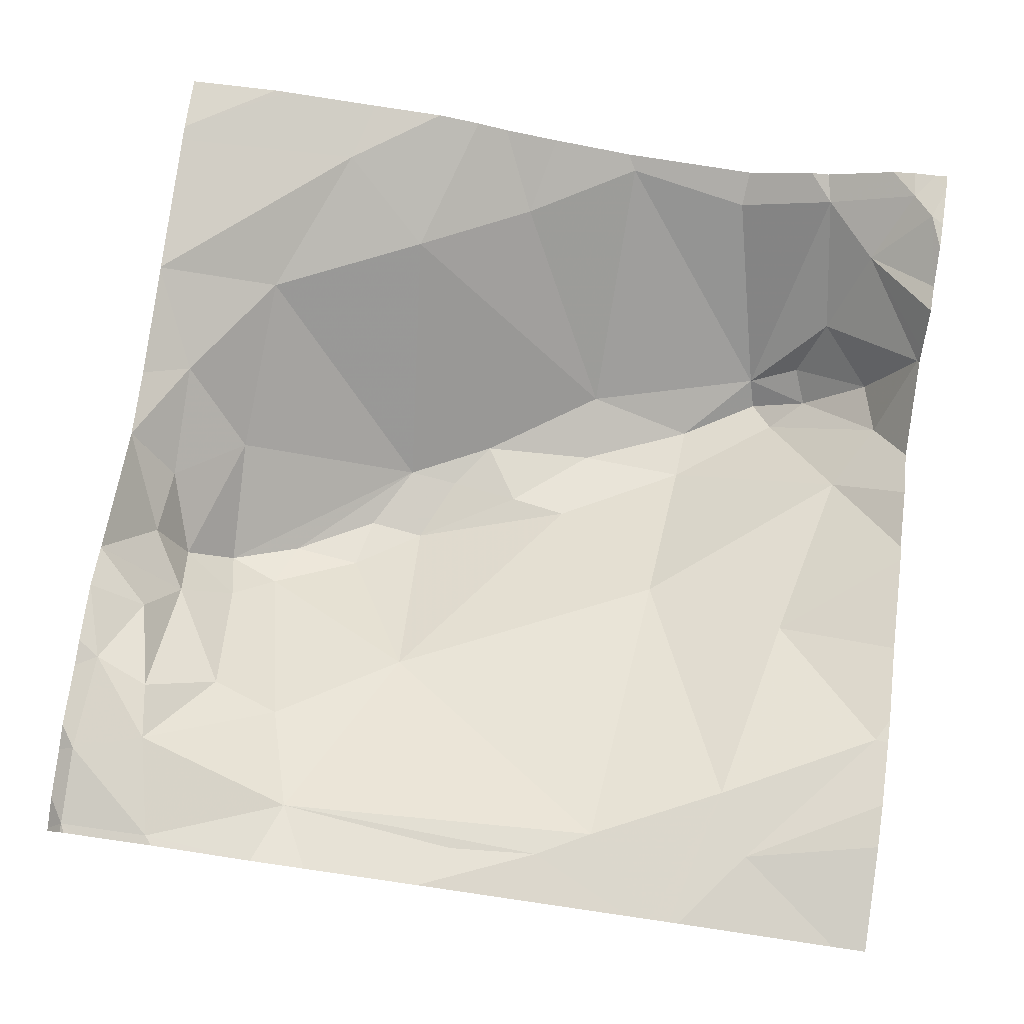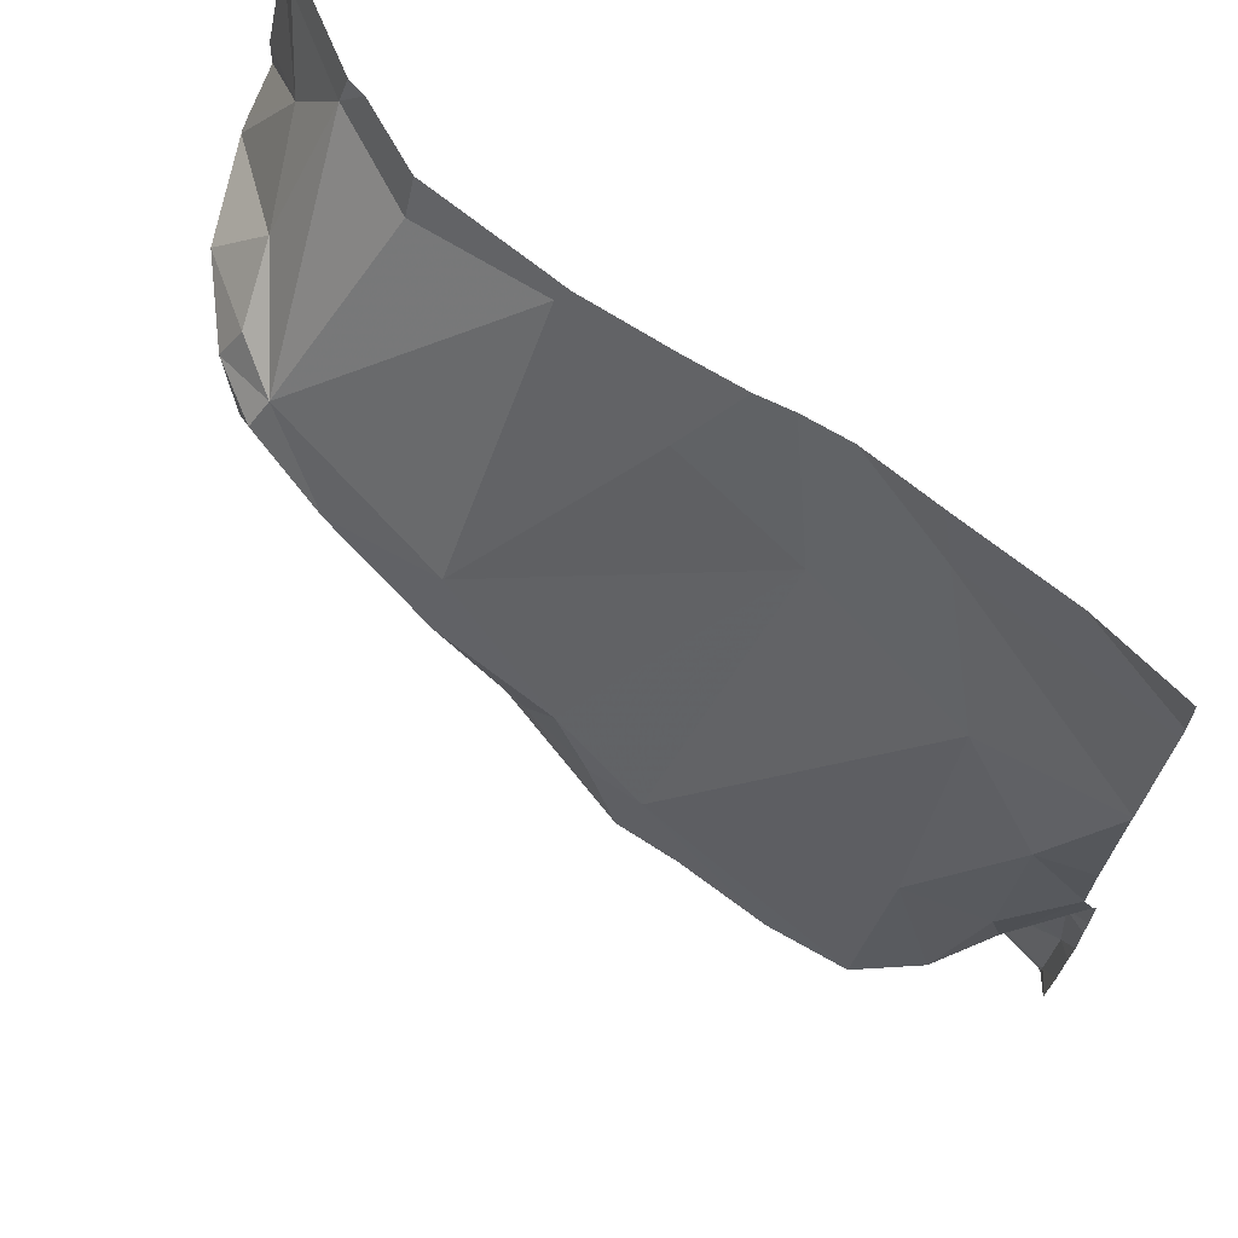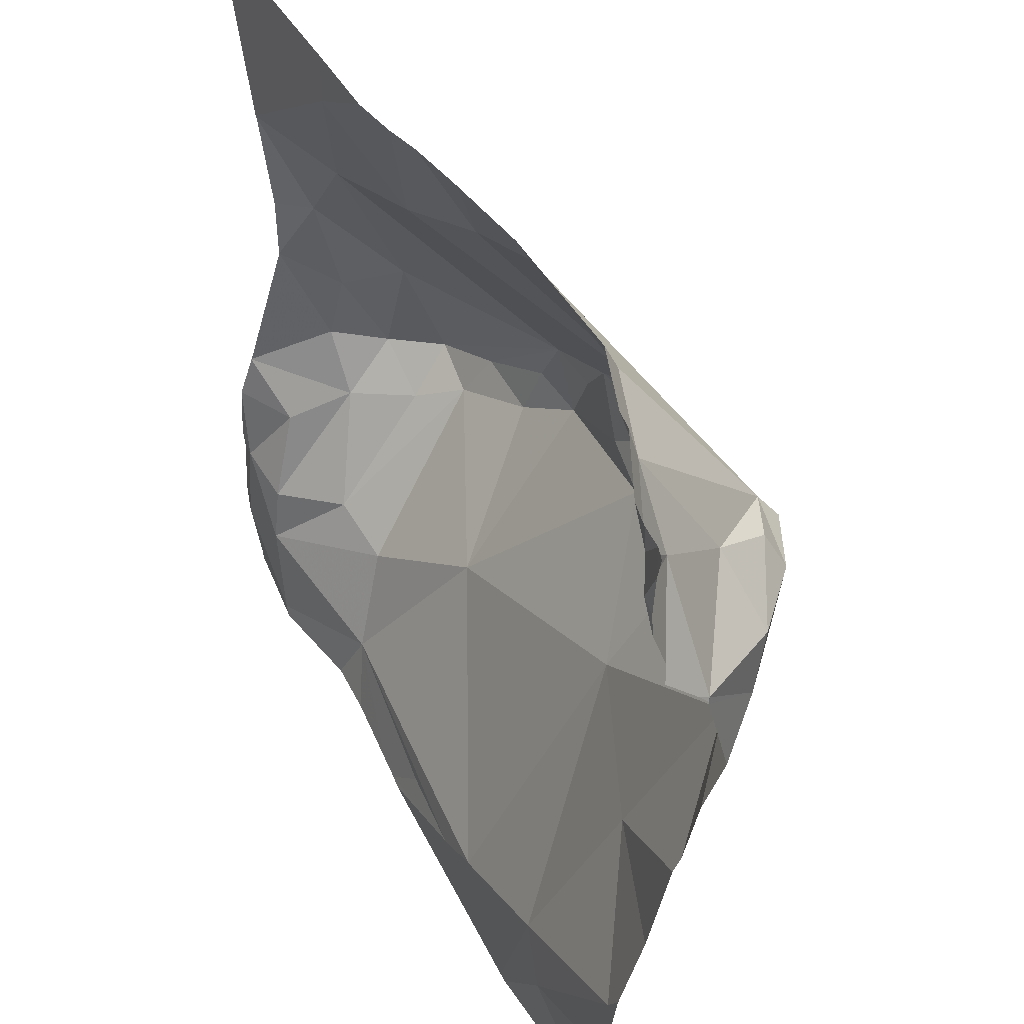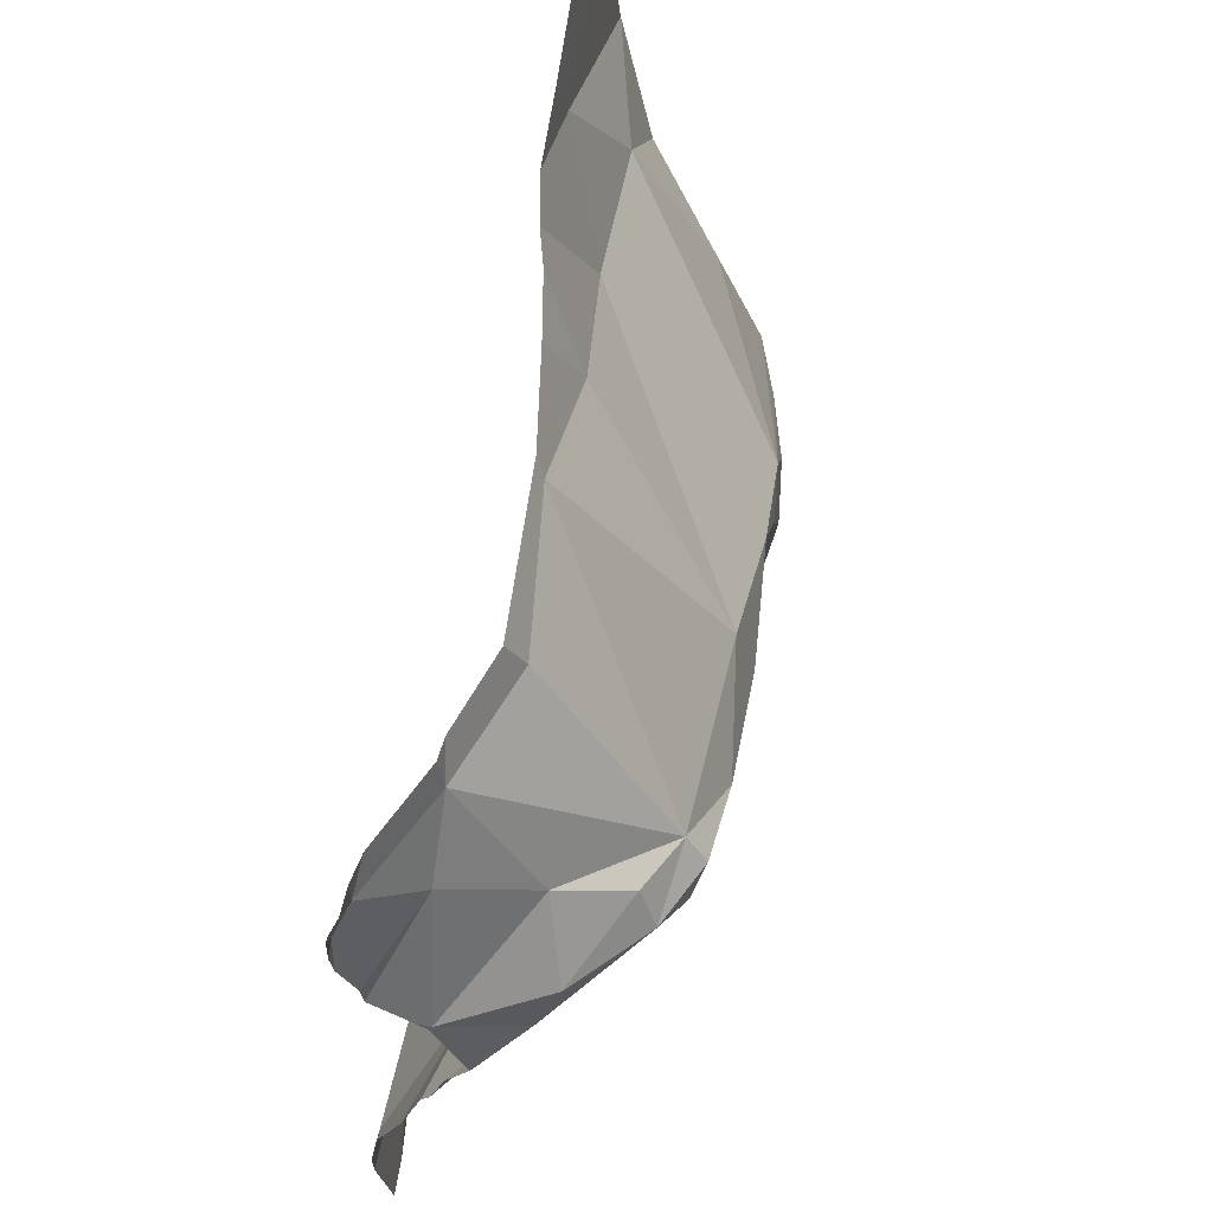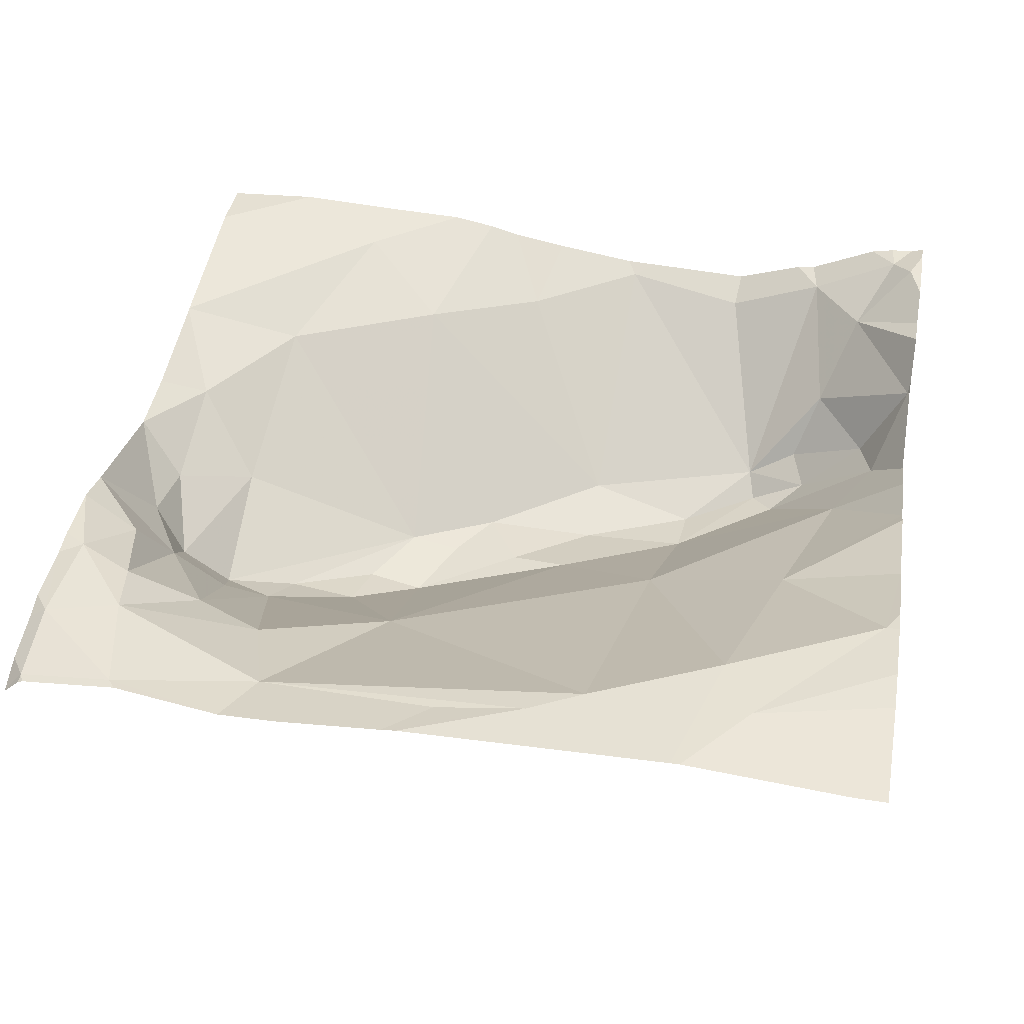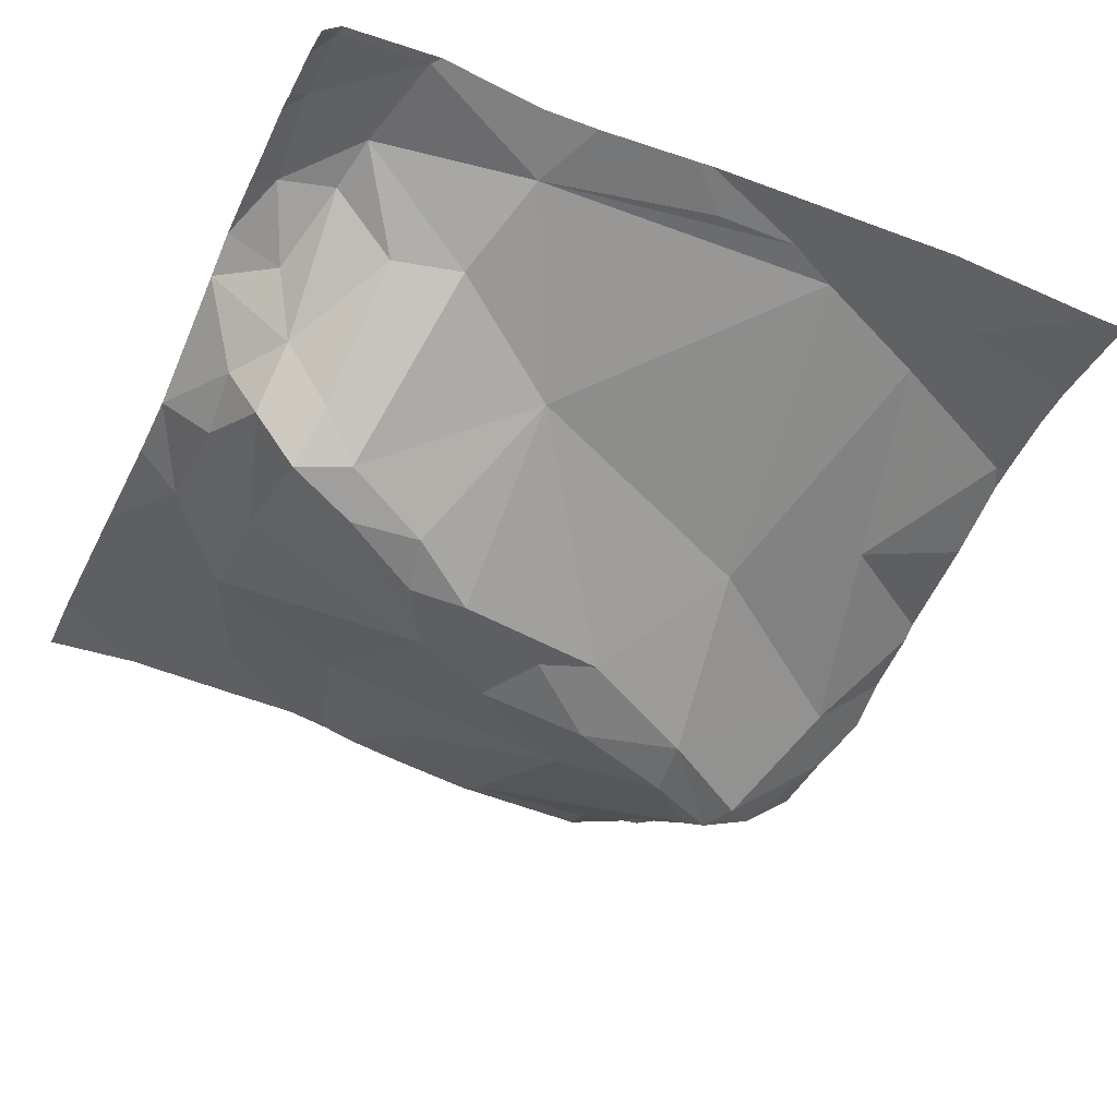
<metadata>
{"format":"obj","ext":"obj","renderer":"f3d","projection":"perspective","resolution":1024,"background":"white","views":[{"elev":78.0,"azim":8.3,"up":"+Z"},{"elev":69.0,"azim":-138.9,"up":"+Y"},{"elev":48.5,"azim":62.4,"up":"+Y"},{"elev":67.5,"azim":100.4,"up":"+Y"},{"elev":45.0,"azim":10.0,"up":"+Z"},{"elev":-44.4,"azim":-24.7,"up":"+Z"}]}
</metadata>
<code>
v -145 270 501.2
v -145.1 269.1 501.2
v -145.1 270 501.2
v -145.3 269.6 501.1
v -145.2 269.6 501.1
v -145.3 269.5 501.1
v -144.4 269.4 501.2
v -144.4 269.2 501.2
v -144.4 269.3 501.2
v -145.3 269 501.2
v -144.4 269.9 501.2
v -145.3 269.2 501.2
v -145.3 269.1 501.2
v -145.1 269.5 501
v -145 269.5 501
v -145.1 269.4 501
v -145 269.6 501
v -145 269.6 501
v -144.4 269.8 501.2
v -144.4 270 501.2
v -145.1 269.4 501
v -145.2 269.4 501
v -145.2 269.7 501.1
v -144.4 269.8 501.2
v -145.1 269.9 501.2
v -145.2 269.4 501
v -145.3 269.4 501.1
v -145.2 269.4 501.1
v -145 269.3 501.1
v -145.3 269.3 501.1
v -145.2 269.2 501.2
v -145.1 269.2 501.2
v -145.3 269.2 501.2
v -145.2 269 501.2
v -144.9 270 501.2
v -144.6 270 501.1
v -145.3 269.4 501.1
v -145.3 269.2 501.2
v -144.4 269.1 501.2
v -145.3 269.3 501.2
v -144.4 269.8 501.2
v -145 269.8 501.1
v -144.9 269.9 501.1
v -144.9 270 501.2
v -144.9 269.6 501
v -145 269 501.2
v -144.9 269 501.2
v -145.2 269 501.3
v -144.6 269.2 501.2
v -144.8 270 501.1
v -144.7 269.1 501.2
v -144.9 269.1 501.2
v -144.5 269.4 501.2
v -144.7 269.4 501.1
v -144.8 269.5 501
v -144.9 269.6 501
v -144.4 269 501.2
v -145.3 269 501.2
v -144.5 269.1 501.2
v -144.4 269.8 501.2
v -144.4 269.7 501.1
v -144.4 269.7 501.1
v -144.5 269.8 501
v -144.6 269.8 501
v -144.5 269.8 501.1
v -144.4 269.3 501.2
v -145.3 269 501.2
v -144.5 269.9 501.2
v -144.8 269.7 501
v -144.7 269.7 501
v -144.5 269.9 501.2
v -144.7 269.6 501
v -144.5 269.6 501.1
v -144.6 269.7 501
v -144.6 269.9 501.1
v -144.8 269.6 501
v -144.5 269.7 501
v -144.6 269.7 501
v -145.1 269 501.2
v -145.3 269 501.2
v -144.6 269 501.3
v -144.8 270 501.1
v -144.4 269.9 501.2
v -144.6 269 501.3
v -144.4 270 501.2
v -145 269 501.2
v -144.8 269.1 501.2
v -145.3 269.1 501.2
v -145.3 269 501.2
v -145.3 269.2 501.2
v -145.3 269.2 501.2
v -145.3 269.6 501.2
v -145.3 269.5 501.2
v -145.3 269.7 501.2
v -145.3 269.7 501.2
v -145.3 269.5 501.2
v -145.3 269.5 501.2
v -144.4 270 501.2
v -145.3 269.4 501.2
v -145.3 269.4 501.2
v -145.3 269.9 501.2
v -145.3 269.7 501.2
v -145.3 269.4 501.2
v -145.3 269.9 501.2
v -145.3 269.1 501.2
v -145.3 269.3 501.2
v -145.3 269.3 501.2
v -145.3 269.3 501.2
v -145 270 501.2
v -144.4 269.5 501.2
v -144.4 269.5 501.2
v -144.4 269.8 501.2
v -144.4 269.8 501.2
v -144.4 269.6 501.1
v -144.4 269.6 501.2
v -144.4 269.3 501.2
v -144.4 269.9 501.2
v -144.7 270 501.1
v -144.9 269 501.2
v -144.7 269 501.3
v -144.6 269 501.3
v -145.3 269 501.2
v -144.4 269 501.2
v -145.3 269 501.2
v -144.4 270 501.2
v -144.5 270 501.2
v -144.5 270 501.2
v -144.6 270 501.2
v -144.4 270 501.2
v -145.2 270 501.2
v -145.2 270 501.2
v -145.3 270 501.2
v -145.3 270 501.2
f 5 4 6
f 113 71 112
f 13 12 90
f 15 14 16
f 18 17 15
f 112 71 19
f 16 21 22
f 23 25 94
f 26 5 27
f 26 27 28
f 15 16 29
f 5 6 27
f 14 17 21
f 30 28 27
f 30 31 28
f 14 21 16
f 26 28 22
f 26 22 21
f 29 16 22
f 31 32 22
f 17 14 15
f 26 21 17
f 17 5 26
f 33 13 34
f 13 33 12
f 22 28 31
f 34 2 33
f 127 68 126
f 96 6 97
f 27 37 30
f 13 10 34
f 38 33 31
f 6 4 93
f 58 89 122
f 6 37 27
f 30 40 38
f 30 37 99
f 38 31 30
f 122 89 124
f 111 53 7
f 40 30 100
f 126 85 125
f 104 101 130
f 88 13 105
f 12 40 106
f 33 38 12
f 110 73 53
f 12 38 40
f 4 23 95
f 25 23 42
f 25 42 1
f 1 43 44
f 121 59 84
f 125 85 98
f 29 32 2
f 50 82 118
f 2 32 33
f 79 34 48
f 34 10 67
f 32 31 33
f 5 23 4
f 17 23 5
f 32 29 22
f 45 42 17
f 17 42 23
f 49 51 81
f 52 2 86
f 49 53 54
f 15 55 56
f 61 60 62
f 64 63 65
f 7 66 9
f 17 18 45
f 68 64 65
f 64 69 70
f 71 65 60
f 18 15 56
f 72 54 73
f 73 74 72
f 29 54 55
f 42 45 69
f 65 63 62
f 15 29 55
f 68 75 64
f 69 76 70
f 45 76 69
f 61 62 77
f 76 56 55
f 45 18 56
f 76 45 56
f 78 74 77
f 76 72 70
f 70 72 78
f 77 62 63
f 77 74 61
f 74 78 72
f 77 63 64
f 78 77 64
f 62 60 65
f 43 42 69
f 74 73 61
f 51 54 29
f 54 53 73
f 120 87 119
f 71 68 65
f 82 75 36
f 35 82 50
f 119 87 47
f 83 85 71
f 85 83 20
f 68 85 126
f 49 59 66
f 118 82 36
f 110 53 111
f 47 52 86
f 24 61 114
f 71 60 19
f 36 75 68
f 114 73 115
f 84 49 81
f 81 51 87
f 66 59 8
f 68 71 85
f 83 71 113
f 49 66 53
f 87 52 47
f 35 43 82
f 59 49 84
f 2 87 51
f 52 87 2
f 81 87 120
f 36 68 128
f 72 55 54
f 69 64 82
f 55 72 76
f 29 2 51
f 78 64 70
f 43 69 82
f 64 75 82
f 51 49 54
f 88 10 13
f 89 10 88
f 98 20 129
f 48 34 67
f 90 12 108
f 91 13 90
f 11 83 117
f 44 43 35
f 92 4 102
f 93 4 92
f 20 83 11
f 94 25 101
f 95 23 94
f 67 10 80
f 96 37 6
f 19 60 41
f 24 60 61
f 97 6 93
f 79 2 34
f 99 37 96
f 100 30 99
f 109 25 1
f 41 60 24
f 101 25 3
f 9 66 116
f 102 4 95
f 103 40 100
f 58 10 89
f 1 42 43
f 105 13 91
f 7 53 66
f 106 40 103
f 107 12 106
f 8 59 39
f 39 59 57
f 108 12 107
f 80 10 58
f 3 25 109
f 57 59 121
f 114 61 73
f 115 73 110
f 46 2 79
f 116 66 8
f 117 83 113
f 86 2 46
f 123 39 57
f 98 85 20
f 128 68 127
f 130 101 3
f 131 104 130
f 132 104 131
f 133 104 132

</code>
